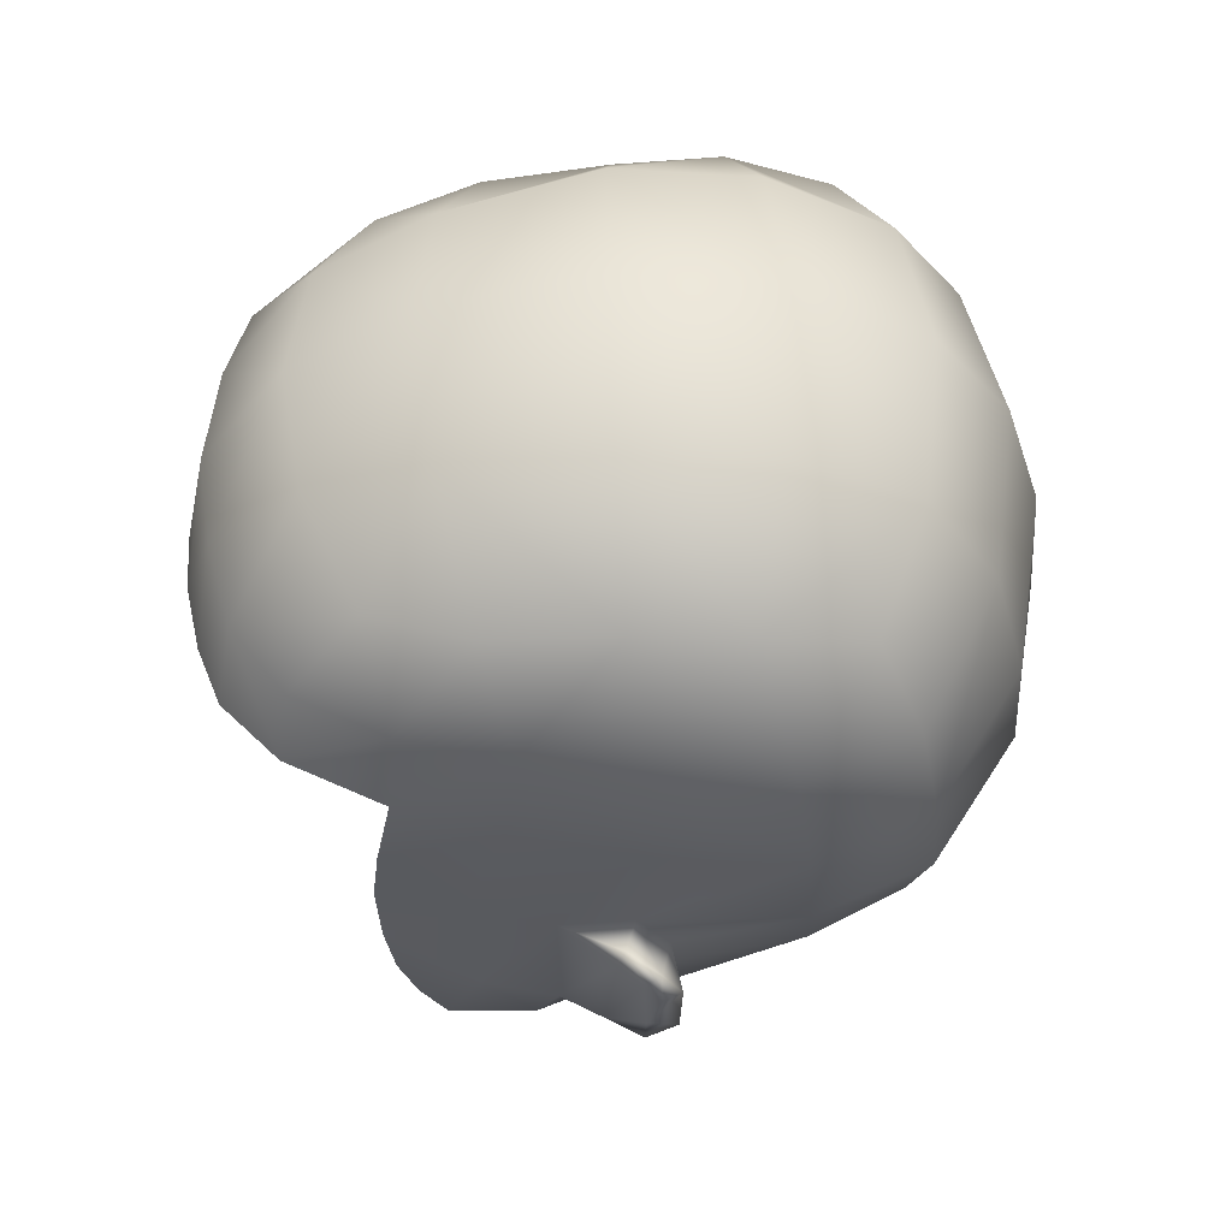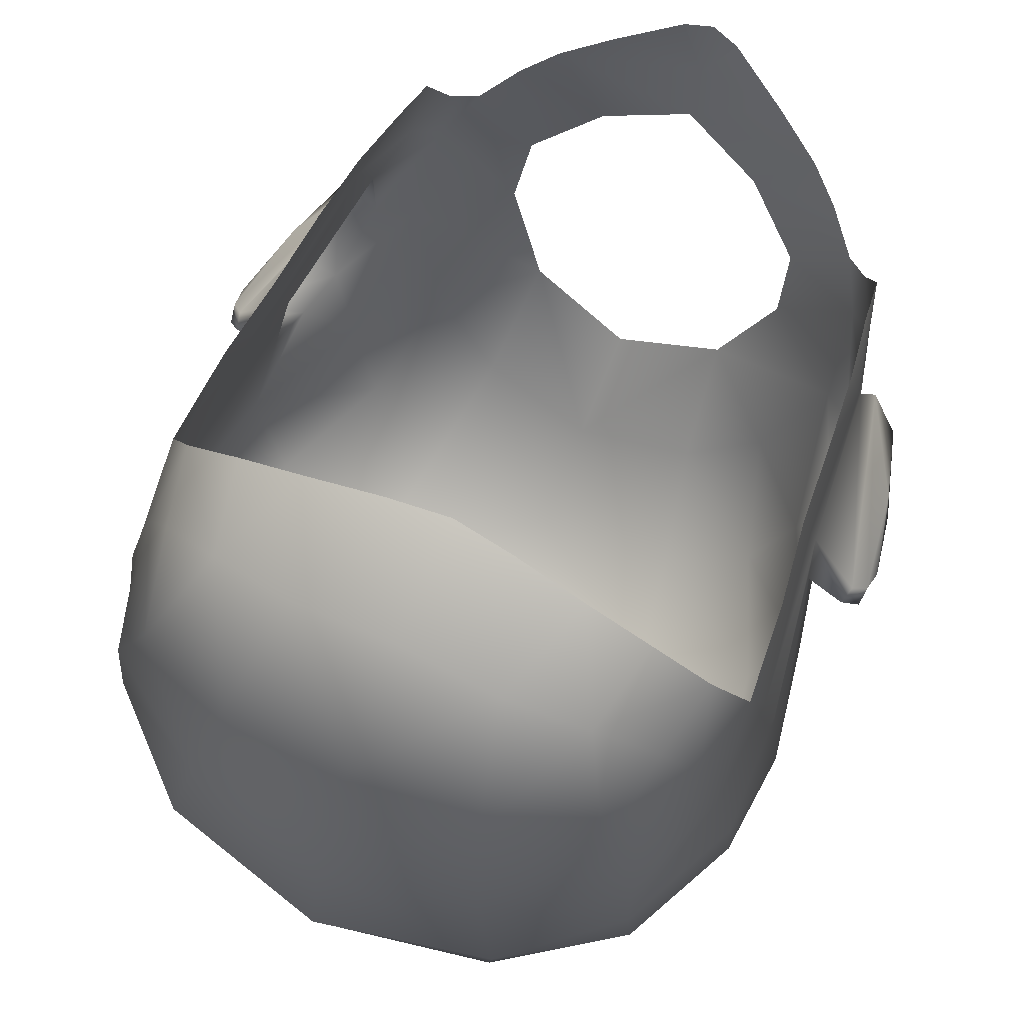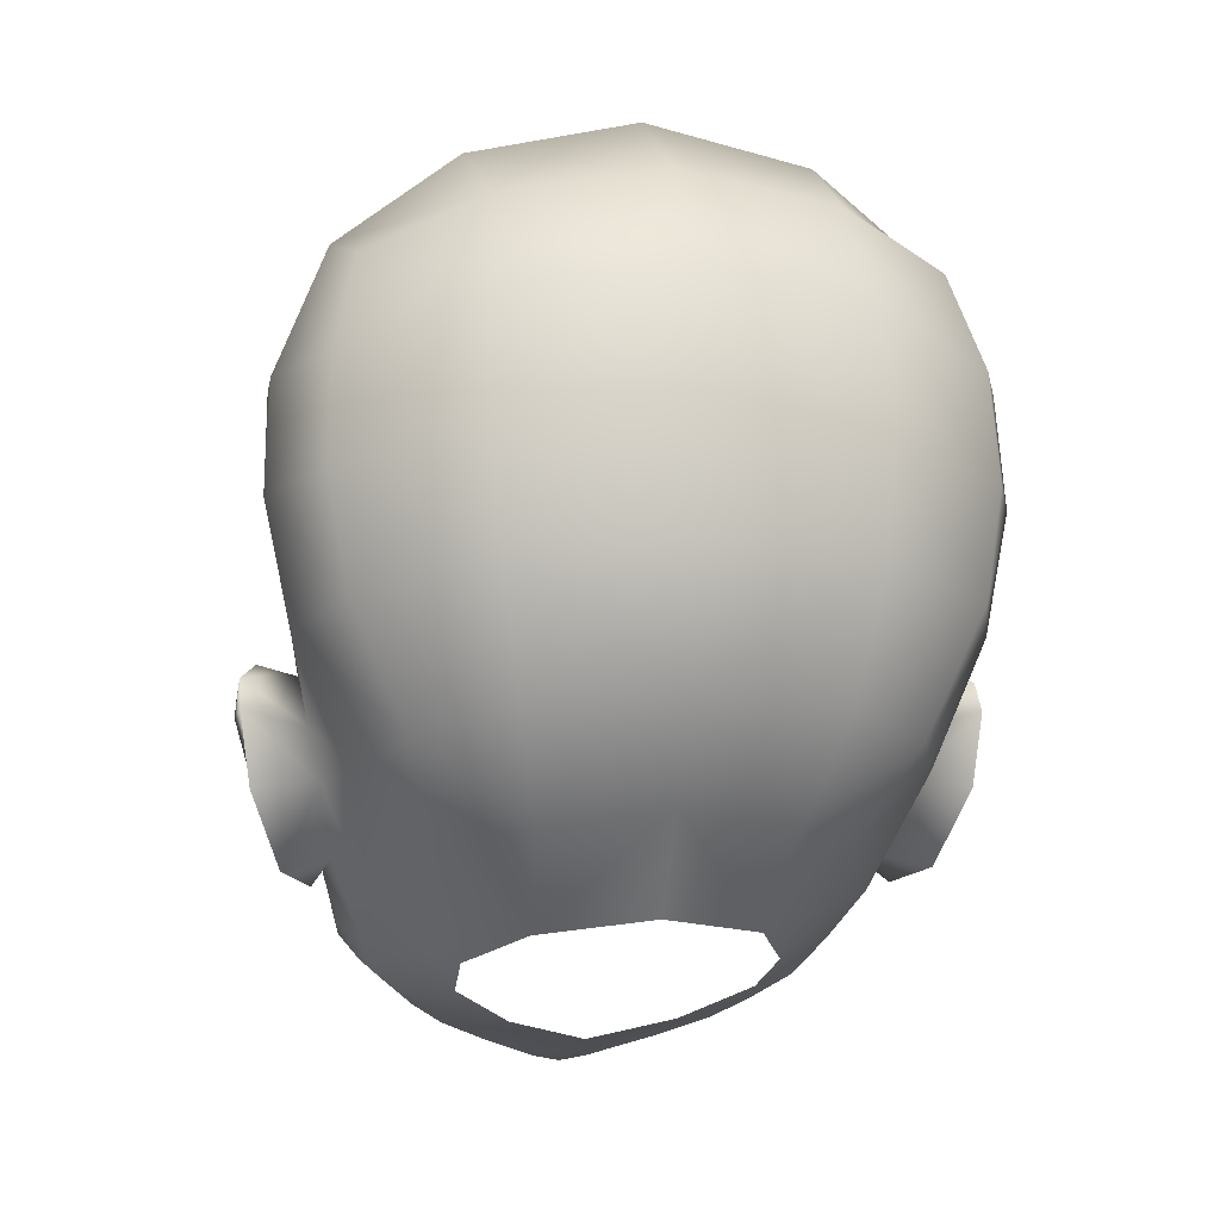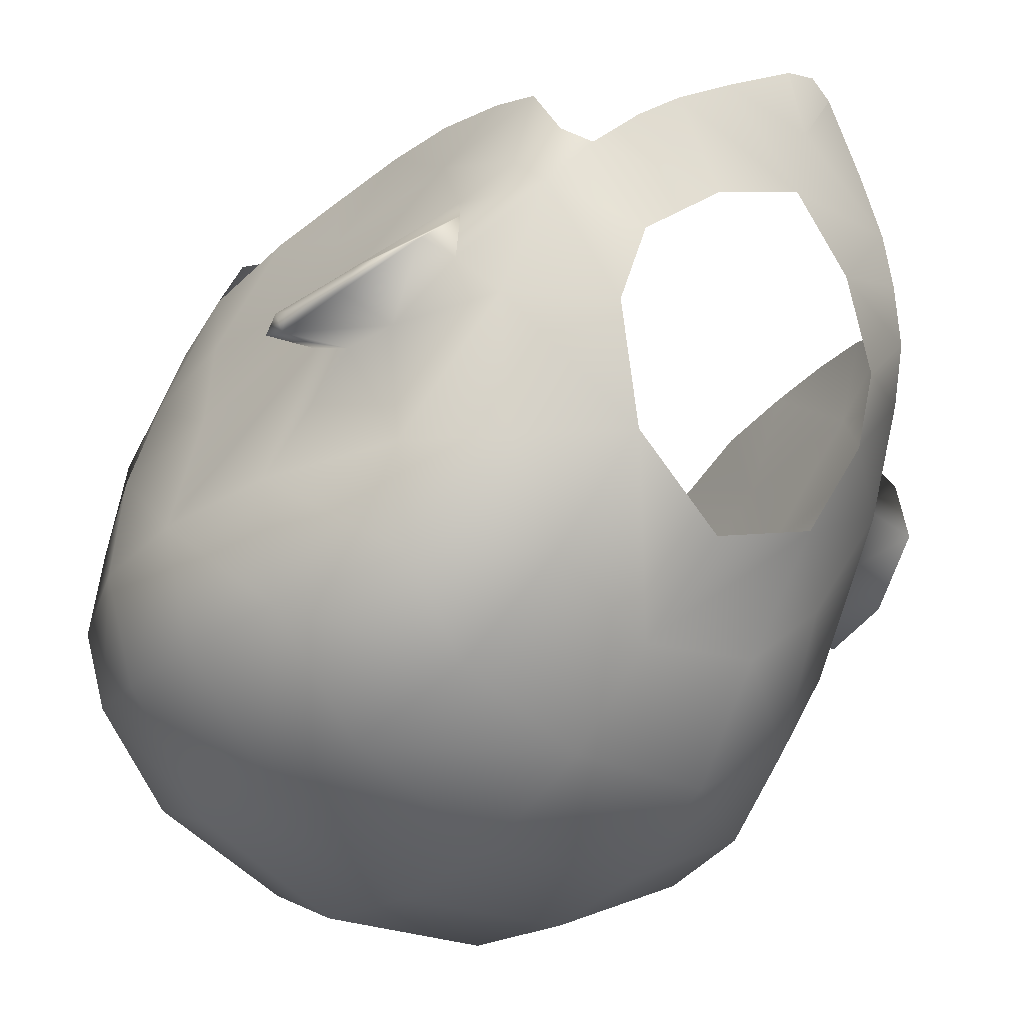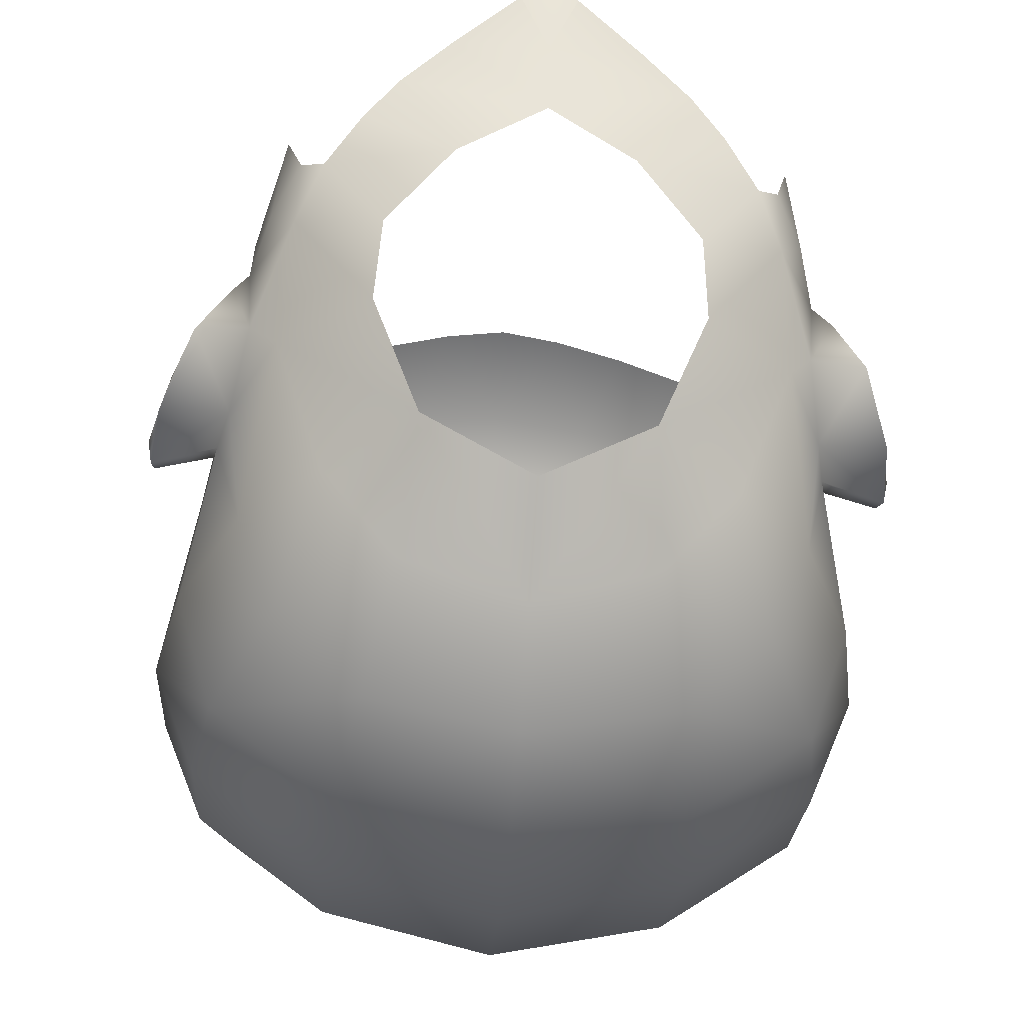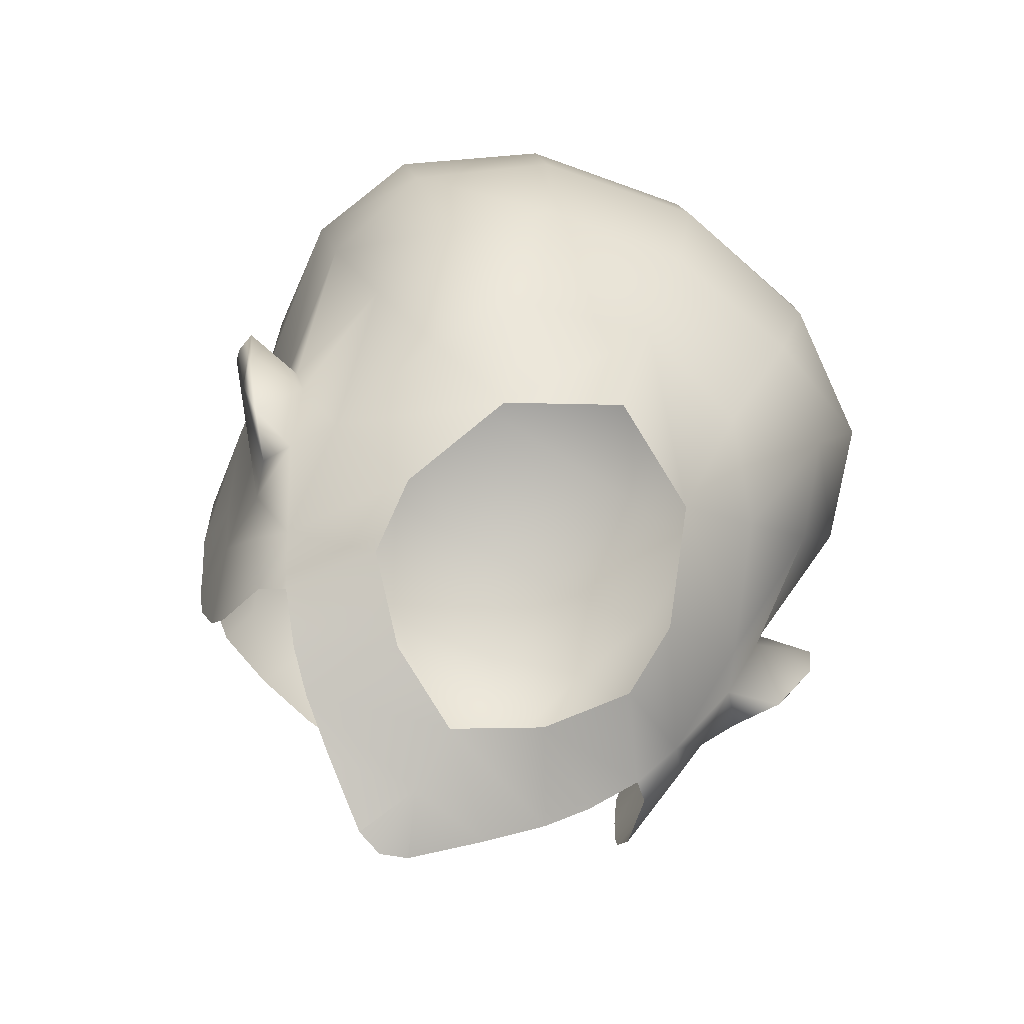
<metadata>
{"format":"obj","ext":"obj","renderer":"f3d","projection":"perspective","resolution":1024,"background":"white","views":[{"elev":51.7,"azim":88.6,"up":"+Y"},{"elev":75.3,"azim":-154.9,"up":"+Z"},{"elev":-3.3,"azim":168.2,"up":"+Y"},{"elev":-41.6,"azim":-40.2,"up":"+Z"},{"elev":-43.0,"azim":-4.6,"up":"+Z"},{"elev":-74.4,"azim":149.6,"up":"+Y"}]}
</metadata>
<code>
g head_geo
v -0.03886 1.359 -0.0595
v 2.609e-18 1.364 -0.07971
v 1.912e-17 1.4 -0.1024
v -0.04347 1.394 -0.09104
v 4.434e-17 1.434 -0.1282
v -0.06964 1.386 -0.06063
v -0.08693 1.371 -0.01836
v -0.05556 1.347 -0.01939
v -0.08342 1.351 0.02124
v -0.05347 1.336 0.006966
v -0.07446 1.338 0.03601
v -0.03053 1.323 0.03011
v -0.06219 1.328 0.05069
v -0.05004 1.32 0.06193
v -0 1.315 0.04508
v -0.08249 1.345 0.04336
v -0.03256 1.313 0.07545
v 1.11e-18 1.308 0.06974
v -0.01003 1.304 0.09203
v -0.0919 1.359 0.03116
v -0.08772 1.353 0.06345
v -0.0981 1.389 0.05004
v -0.08967 1.37 0.07279
v -0.09363 1.394 0.07925
v -0.09646 1.419 0.08235
v -0.09843 1.379 0.02335
v -0.09696 1.382 0.000357
v -0.1027 1.408 -0.01547
v -0.1053 1.436 0.02353
v -0.1028 1.443 0.05345
v -0.09924 1.449 0.0833
v -0.1041 1.477 0.08016
v -0.09629 1.411 -0.06181
v -0.107 1.427 -0.01472
v -0.1128 1.501 0.03857
v -0.1078 1.511 0.07417
v -0.117 1.456 -0.05917
v -0.1087 1.444 -0.002946
v -0.1257 1.5 -0.05642
v -0.08337 1.421 -0.09599
v -0.1181 1.496 -0.005017
v -0.1117 1.539 0.03468
v -0.1033 1.466 -0.09985
v -0.05259 1.431 -0.1198
v -0.06035 1.476 -0.1299
v 8.735e-17 1.48 -0.1416
v -0.06385 1.517 -0.1271
v 1.156e-16 1.527 -0.1381
v 1.356e-16 1.57 -0.1247
v -0.1095 1.505 -0.09683
v -0.06141 1.56 -0.1155
v 1.476e-16 1.603 -0.09845
v -0.1075 1.543 -0.08978
v -0.05823 1.594 -0.09103
v -0.09805 1.577 -0.07481
v -0.1232 1.539 -0.05088
v -0.06012 1.616 -0.0477
v 4.768e-09 1.629 -0.05111
v -0.103 1.586 -0.03792
v -0.06264 1.619 0.003009
v 1.651e-16 1.633 0.003284
v -0.1203 1.541 -0.004598
v -0.1003 1.585 0.0002284
v -0.05325 1.609 0.05716
v 1.469e-16 1.621 0.06191
v 1.651e-16 1.633 0.003284
v 0.06264 1.619 0.003009
v -0.09774 1.581 0.0442
v -0.1024 1.54 0.07146
v -0.09439 1.518 0.108
v -0.08413 1.577 0.07953
v -0.08899 1.545 0.1039
v -0.06657 1.55 0.1222
v -0.07298 1.519 0.128
v -0.04915 1.517 0.1366
v -0.04601 1.591 0.09779
v -0.03622 1.555 0.13
v -0.02277 1.514 0.142
v 1.319e-16 1.594 0.1049
v 1.29e-16 1.554 0.1347
v 1.188e-16 1.511 0.1437
v 0.02277 1.514 0.142
v 0.03622 1.555 0.13
v 0.04915 1.517 0.1366
v 0.04601 1.591 0.09779
v 0.06657 1.55 0.1222
v 0.07298 1.519 0.128
v 0.09439 1.518 0.108
v 0.05325 1.609 0.05716
v 0.08413 1.577 0.07953
v 0.08899 1.545 0.1039
v 0.1024 1.54 0.07146
v 0.1078 1.511 0.07417
v 0.09774 1.581 0.0442
v 0.1117 1.539 0.03468
v 0.1003 1.585 0.0002284
v 0.1128 1.501 0.03857
v 0.1041 1.477 0.08016
v 0.1028 1.443 0.05345
v 0.09924 1.449 0.0833
v 0.09646 1.419 0.08235
v 0.0981 1.389 0.05004
v 0.09363 1.394 0.07925
v 0.08967 1.37 0.07279
v 0.08772 1.353 0.06345
v 0.1053 1.436 0.02353
v 0.1181 1.496 -0.005017
v 0.0919 1.359 0.03116
v 0.08249 1.345 0.04336
v 0.08342 1.351 0.02124
v 0.07446 1.338 0.03601
v 0.09843 1.379 0.02335
v 0.09696 1.382 0.000357
v 0.1087 1.444 -0.002946
v 0.1257 1.5 -0.05642
v 0.1203 1.541 -0.004598
v 0.1232 1.539 -0.05088
v 0.08693 1.371 -0.01837
v 0.1027 1.408 -0.0152
v 0.117 1.456 -0.05917
v 0.107 1.427 -0.01474
v 0.09629 1.411 -0.06197
v 0.103 1.586 -0.03792
v 0.05556 1.347 -0.01939
v 0.05347 1.336 0.006966
v 0.03053 1.323 0.03011
v 0.06219 1.328 0.05069
v 0.05004 1.32 0.06193
v 0.03256 1.313 0.07545
v 0.01003 1.304 0.09203
v 0.03886 1.359 -0.05949
v 0.06964 1.386 -0.06063
v 0.08337 1.421 -0.09599
v 0.04347 1.394 -0.09104
v 0.1033 1.466 -0.09985
v 1.912e-17 1.4 -0.1024
v 2.609e-18 1.364 -0.07971
v 4.434e-17 1.434 -0.1282
v 0.05259 1.431 -0.1198
v 0.06035 1.476 -0.1299
v 8.735e-17 1.48 -0.1416
v 0.06385 1.517 -0.1271
v 1.156e-16 1.527 -0.1381
v 1.356e-16 1.57 -0.1247
v 0.1095 1.505 -0.09683
v 0.06141 1.56 -0.1155
v 1.476e-16 1.603 -0.09845
v 0.1075 1.543 -0.08978
v 0.09805 1.577 -0.07481
v 0.05823 1.594 -0.09103
v 0.06012 1.616 -0.0477
v 4.768e-09 1.629 -0.05111
v 1.651e-16 1.633 0.003284
v -0.1087 1.444 -0.002946
v -0.1053 1.436 0.02353
v -0.1231 1.448 0.0008928
v -0.1295 1.443 -0.01086
v -0.107 1.427 -0.01472
v -0.1299 1.432 -0.0179
v -0.1027 1.408 -0.01547
v -0.1299 1.437 -0.00487
v -0.1246 1.442 0.003304
v -0.1053 1.436 0.02353
v -0.09843 1.379 0.02335
v -0.1033 1.372 0.007738
v -0.1232 1.402 -0.006238
v -0.1151 1.378 -0.006204
v -0.1311 1.429 -0.01096
v -0.1264 1.406 -0.0172
v -0.09696 1.382 0.000357
v -0.1033 1.372 0.007738
v -0.09843 1.379 0.02335
v -0.01003 1.304 0.09203
v 2.498e-18 1.302 0.09495
v 0.01003 1.304 0.09203
v 0.1087 1.444 -0.002946
v 0.1231 1.448 0.0008928
v 0.1053 1.436 0.02353
v 0.1295 1.443 -0.01086
v 0.107 1.427 -0.01474
v 0.1299 1.432 -0.01791
v 0.1027 1.408 -0.0152
v 0.1299 1.437 -0.00487
v 0.1311 1.429 -0.01096
v 0.1232 1.402 -0.006238
v 0.1264 1.406 -0.0172
v 0.1151 1.378 -0.006204
v 0.09696 1.382 0.000357
v 0.1033 1.372 0.007738
v 0.09843 1.379 0.02335
v 0.1033 1.372 0.007738
v 0.1246 1.442 0.003304
v 0.1053 1.436 0.02353
v 0.09843 1.379 0.02335
g head_geo_0
f 3 2 1
f 4 3 1
f 5 3 4
f 4 1 6
f 6 1 7
f 1 8 7
f 7 8 9
f 8 10 9
f 10 11 9
f 10 12 11
f 13 11 12
f 14 13 12
f 15 14 12
f 11 16 9
f 17 14 15
f 18 17 15
f 18 19 17
f 16 20 9
f 16 21 20
f 20 21 22
f 23 22 21
f 23 24 22
f 24 25 22
f 20 26 9
f 26 20 22
f 26 27 9
f 27 7 9
f 27 28 7
f 29 26 22
f 22 25 30
f 30 29 22
f 25 31 30
f 31 32 30
f 7 28 33
f 34 33 28
f 6 7 33
f 32 35 30
f 30 35 29
f 36 35 32
f 34 37 33
f 34 38 37
f 39 37 38
f 40 6 33
f 33 37 40
f 6 40 4
f 29 41 38
f 35 41 29
f 41 39 38
f 42 35 36
f 35 42 41
f 37 43 40
f 43 37 39
f 4 40 44
f 40 43 44
f 44 5 4
f 5 44 45
f 43 45 44
f 46 5 45
f 46 45 47
f 47 45 43
f 48 46 47
f 49 48 47
f 50 47 43
f 50 43 39
f 51 49 47
f 47 50 51
f 52 49 51
f 53 50 39
f 50 53 51
f 54 52 51
f 53 55 51
f 55 54 51
f 56 53 39
f 55 53 56
f 54 57 52
f 57 58 52
f 55 59 54
f 59 57 54
f 59 55 56
f 58 57 60
f 57 59 60
f 61 58 60
f 62 56 39
f 41 62 39
f 42 62 41
f 63 59 56
f 62 63 56
f 59 63 60
f 63 62 42
f 64 60 63
f 60 64 65
f 66 60 65
f 67 66 65
f 68 63 42
f 68 64 63
f 42 69 68
f 42 36 69
f 70 69 36
f 68 71 64
f 69 71 68
f 70 72 69
f 72 71 69
f 73 72 70
f 72 73 71
f 74 73 70
f 73 74 75
f 71 76 64
f 76 71 73
f 65 64 76
f 77 73 75
f 73 77 76
f 75 78 77
f 76 77 79
f 79 65 76
f 80 77 78
f 80 79 77
f 78 81 80
f 81 82 80
f 83 80 82
f 79 80 83
f 82 84 83
f 65 79 85
f 83 85 79
f 86 83 84
f 83 86 85
f 87 86 84
f 86 87 88
f 89 65 85
f 89 67 65
f 90 85 86
f 85 90 89
f 91 86 88
f 86 91 90
f 92 91 88
f 90 91 92
f 92 88 93
f 90 94 89
f 90 92 94
f 93 95 92
f 92 95 94
f 89 94 96
f 67 89 96
f 96 94 95
f 93 97 95
f 97 93 98
f 97 98 99
f 98 100 99
f 100 101 99
f 101 102 99
f 101 103 102
f 103 104 102
f 102 104 105
f 97 99 106
f 106 99 102
f 95 97 107
f 107 97 106
f 105 108 102
f 105 109 108
f 108 109 110
f 109 111 110
f 112 106 102
f 108 112 102
f 112 108 110
f 113 112 110
f 107 106 114
f 115 107 114
f 116 95 107
f 116 107 115
f 116 96 95
f 96 116 117
f 117 116 115
f 118 113 110
f 119 113 118
f 120 115 114
f 114 121 120
f 122 121 119
f 119 118 122
f 120 121 122
f 123 96 117
f 96 123 67
f 124 118 110
f 125 124 110
f 111 125 110
f 111 126 125
f 111 127 126
f 127 128 126
f 128 15 126
f 18 15 128
f 129 18 128
f 129 130 18
f 124 131 118
f 131 132 118
f 118 132 122
f 132 133 122
f 120 122 133
f 131 134 132
f 133 132 134
f 135 120 133
f 120 135 115
f 136 134 131
f 137 136 131
f 136 138 134
f 133 134 139
f 138 139 134
f 135 133 139
f 139 138 140
f 140 135 139
f 138 141 140
f 140 141 142
f 140 142 135
f 141 143 142
f 143 144 142
f 135 145 115
f 142 145 135
f 144 146 142
f 145 142 146
f 144 147 146
f 145 148 115
f 148 145 146
f 148 117 115
f 148 149 117
f 149 148 146
f 149 123 117
f 150 149 146
f 147 150 146
f 123 149 150
f 151 150 147
f 151 123 150
f 152 151 147
f 123 151 67
f 151 152 67
f 152 153 67
f 156 155 154
f 154 157 156
f 158 157 154
f 159 157 158
f 159 158 160
f 157 161 156
f 157 159 161
f 161 162 156
f 162 163 156
f 163 162 164
f 164 162 165
f 165 162 161
f 161 166 165
f 165 166 167
f 159 168 161
f 168 166 161
f 159 169 168
f 169 166 168
f 169 159 160
f 166 169 167
f 167 169 160
f 167 160 170
f 171 167 170
f 170 172 171
f 18 174 173
f 175 174 18
f 178 177 176
f 179 176 177
f 179 180 176
f 179 181 180
f 180 181 182
f 183 179 177
f 184 181 179
f 183 184 179
f 184 185 181
f 184 183 185
f 181 186 182
f 185 186 181
f 186 187 182
f 186 185 187
f 182 187 188
f 187 189 188
f 190 188 189
f 185 191 187
f 191 185 183
f 192 183 177
f 183 192 191
f 193 192 177
f 192 194 191
f 193 194 192

</code>
